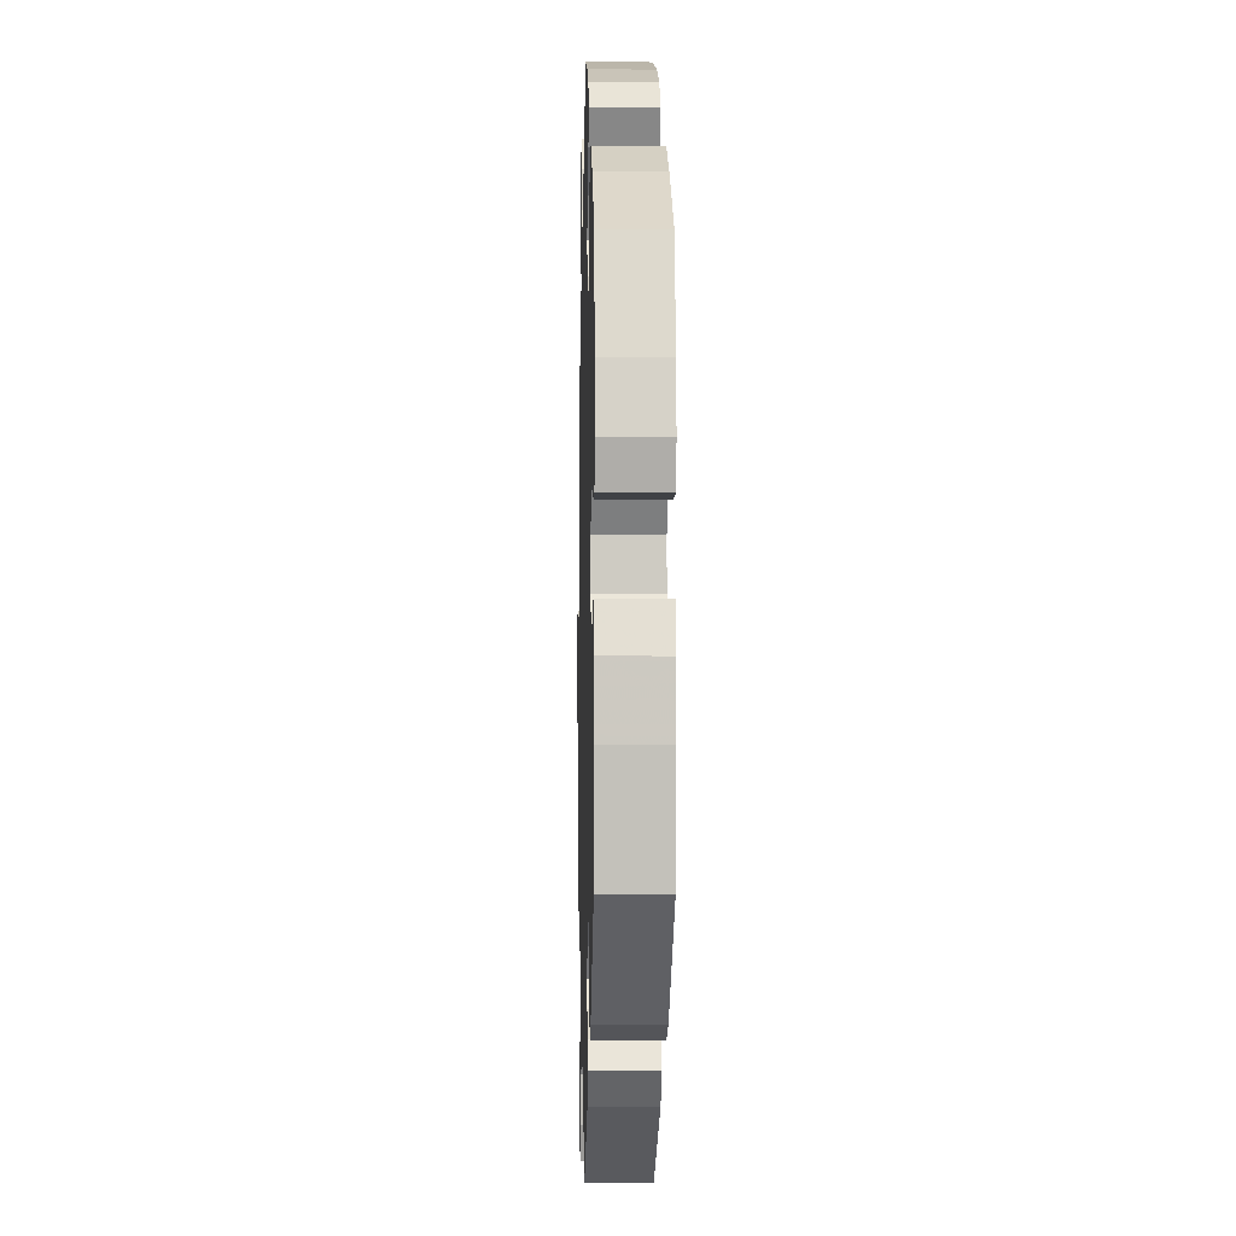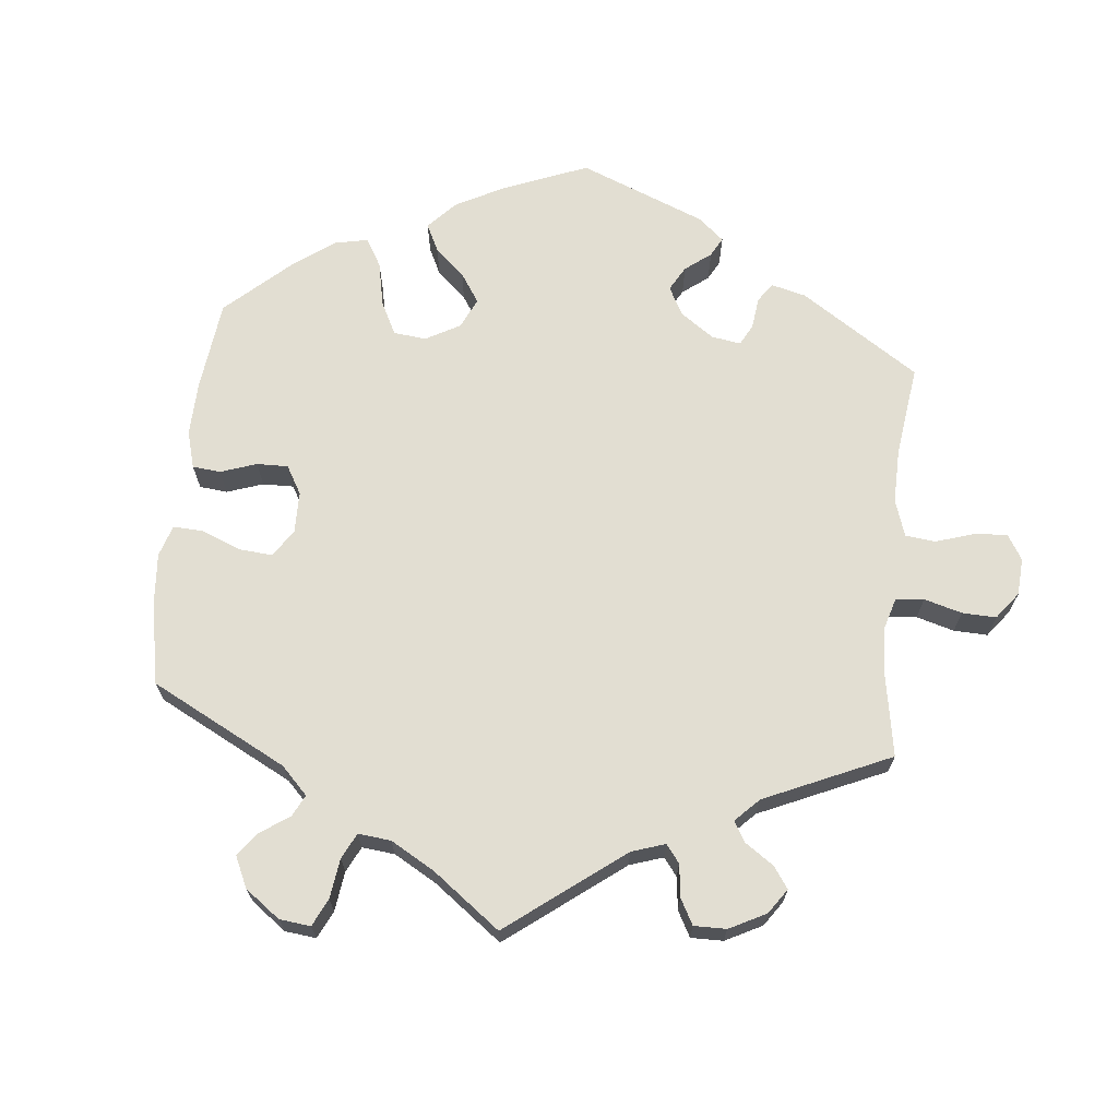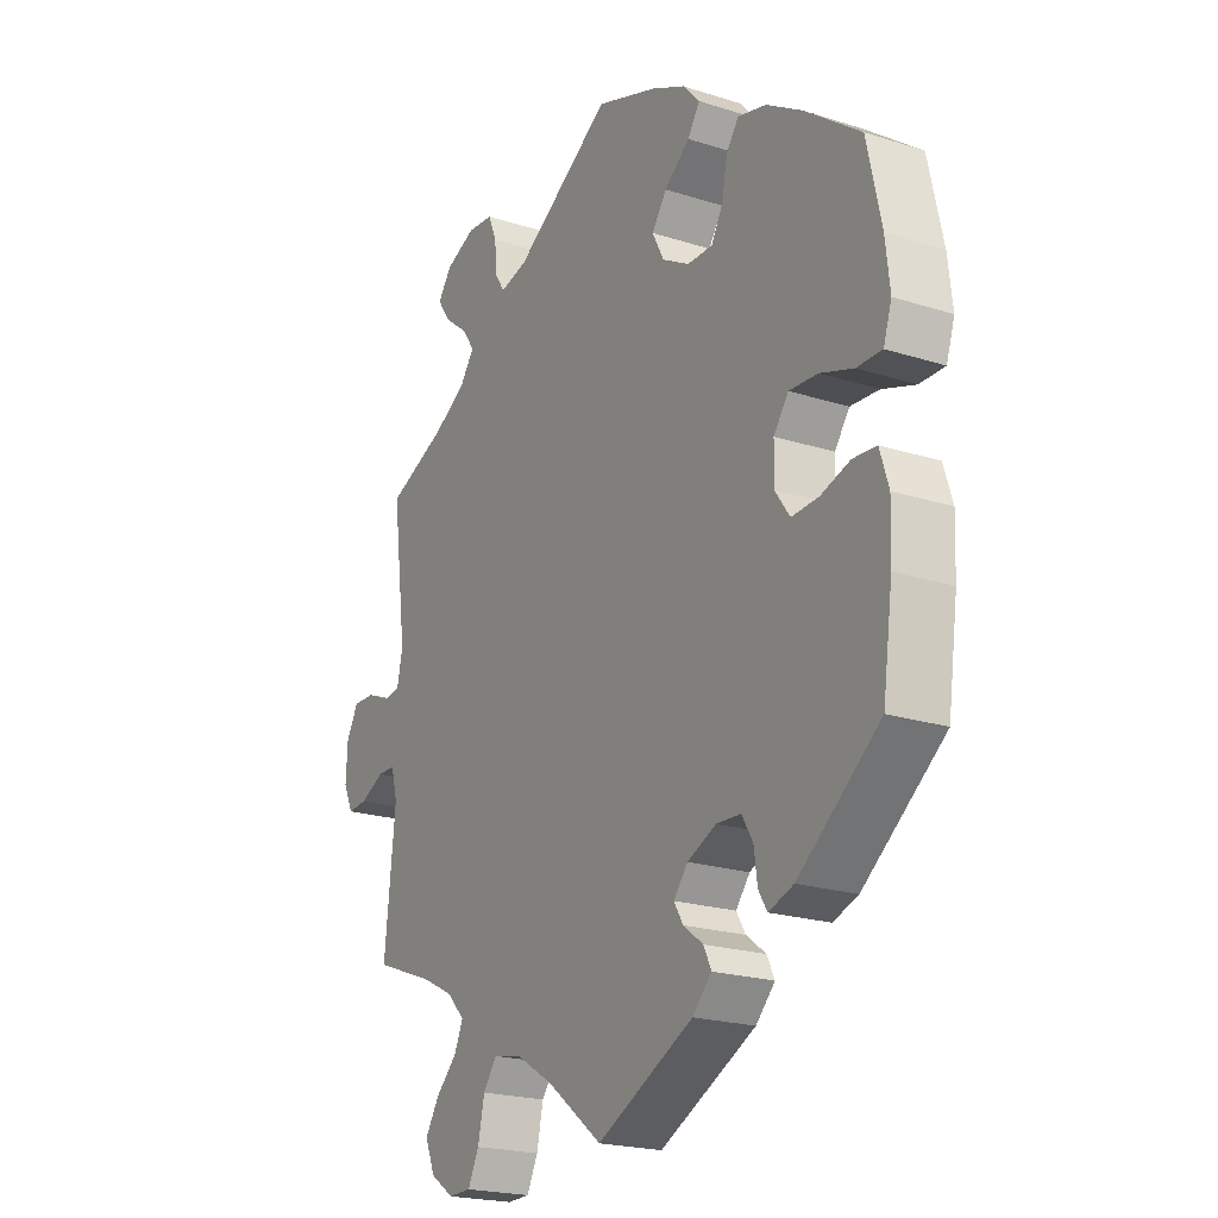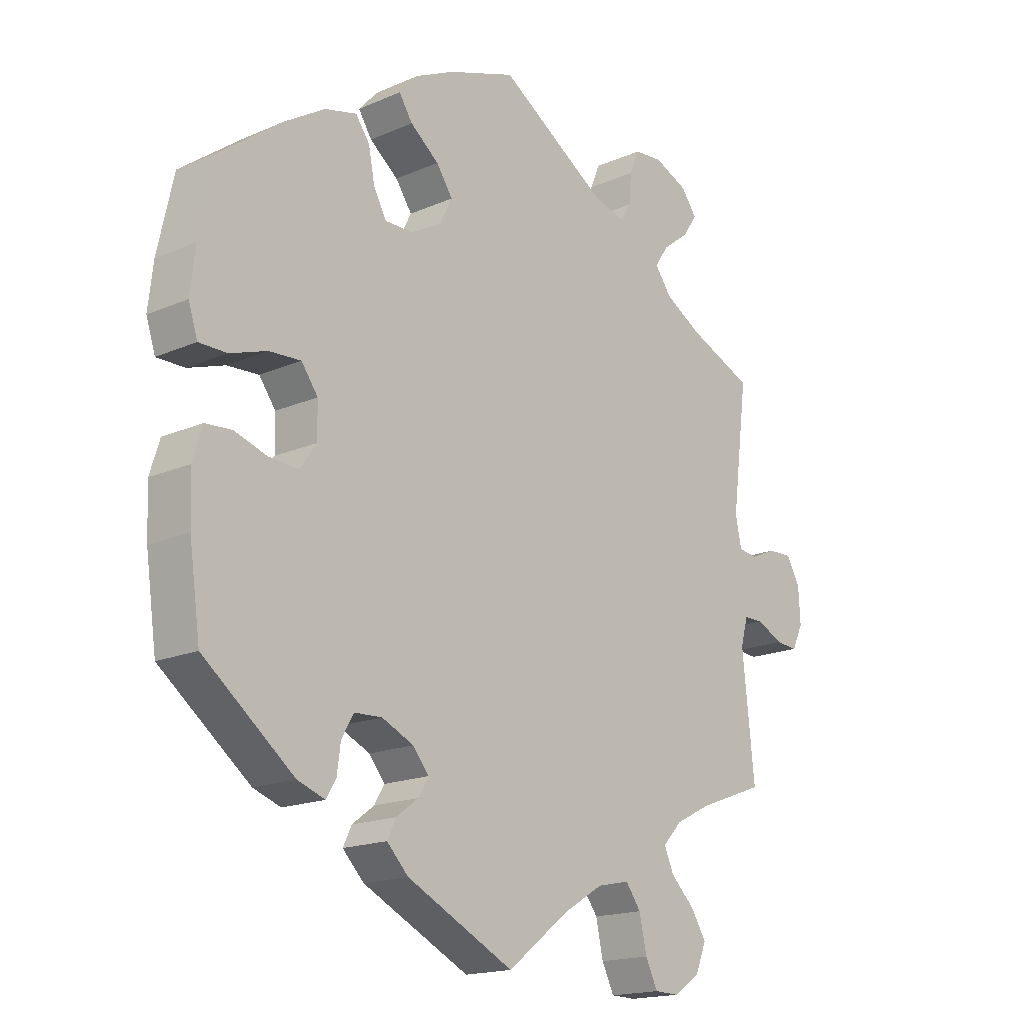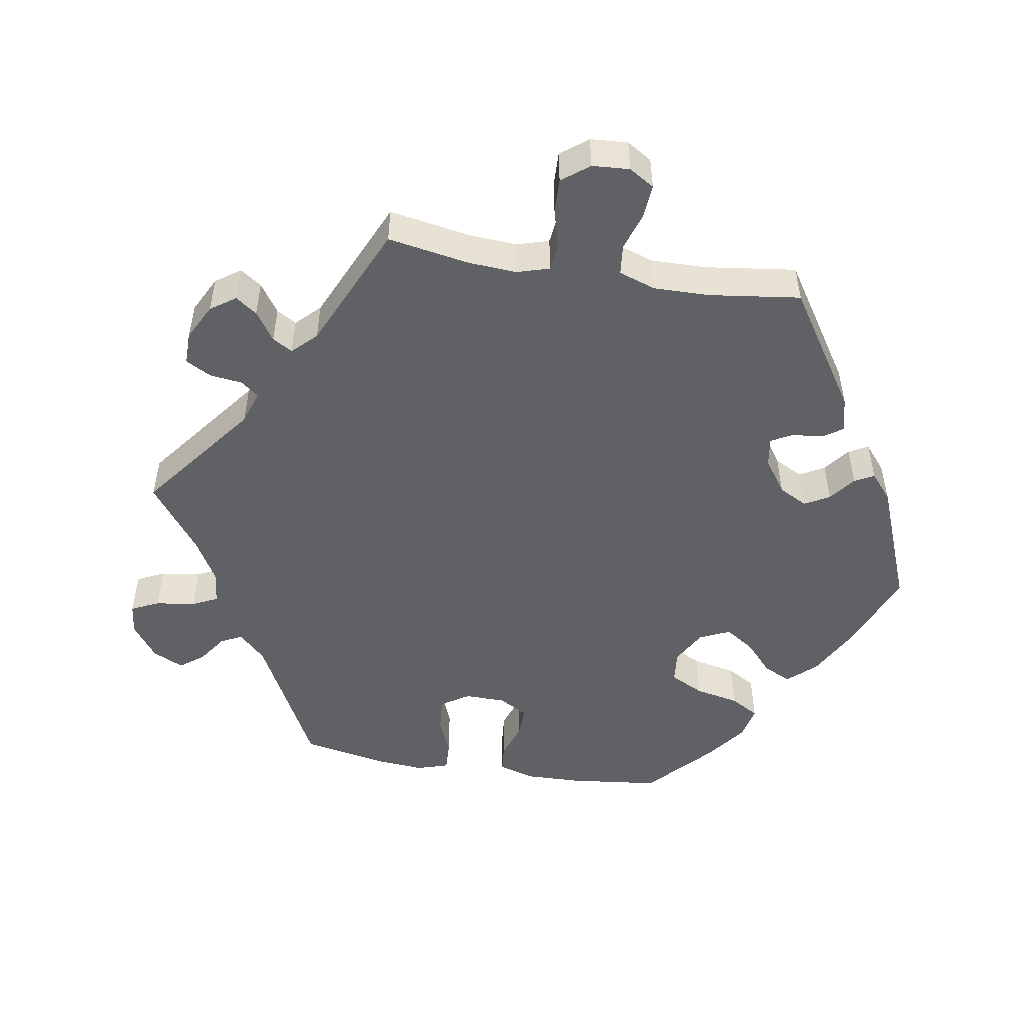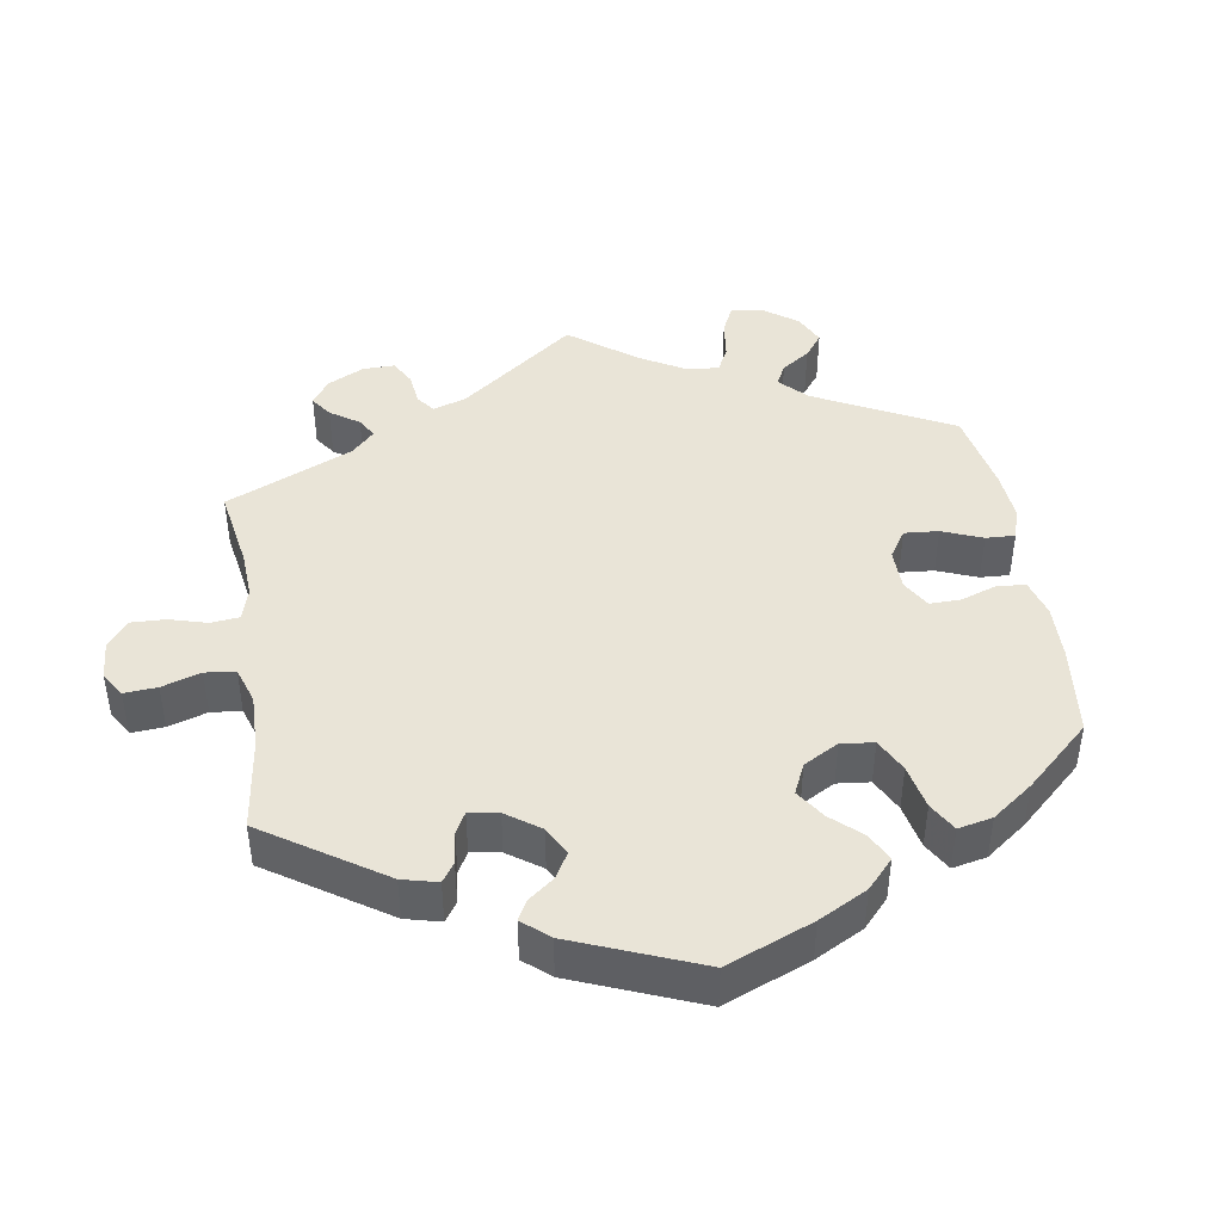
<metadata>
{"format":"obj","ext":"obj","renderer":"f3d","projection":"perspective","resolution":1024,"background":"white","views":[{"elev":-5.3,"azim":-91.5,"up":"+Z"},{"elev":67.9,"azim":65.9,"up":"+Y"},{"elev":-21.2,"azim":-119.7,"up":"+Z"},{"elev":-17.2,"azim":-48.9,"up":"+Z"},{"elev":-50.0,"azim":140.4,"up":"+Y"},{"elev":43.5,"azim":-129.1,"up":"+Y"}]}
</metadata>
<code>
v 0.178 0.07 0.463
v 0.229 0.07 0.45
v 0.247 0.07 0.478
v 0.251 0.07 0.526
v 0.267 0.07 0.564
v 0.314 0.07 0.568
v 0.369 0.07 0.544
v 0.395 0.07 0.509
v 0.371 0.07 0.474
v 0.327 0.07 0.44
v 0.305 0.07 0.407
v 0.332 0.07 0.37
v 0.392 0.07 0.335
v 0.5 0.07 0.289
v 0.474 0.07 0.089
v 0.484 0.07 0.041
v 0.515 0.07 0.037
v 0.557 0.07 0.055
v 0.597 0.07 0.056
v 0.619 0.07 0.017
v 0.622 0.07 -0.04
v 0.604 0.07 -0.078
v 0.568 0.07 -0.075
v 0.524 0.07 -0.054
v 0.492 0.07 -0.054
v 0.48 0.07 -0.098
v 0.5 0.07 -0.289
v 0.392 0.07 -0.329
v 0.332 0.07 -0.359
v 0.3 0.07 -0.393
v 0.316 0.07 -0.429
v 0.355 0.07 -0.467
v 0.38 0.07 -0.507
v 0.362 0.07 -0.551
v 0.319 0.07 -0.58
v 0.278 0.07 -0.579
v 0.258 0.07 -0.538
v 0.246 0.07 -0.483
v 0.221 0.07 -0.449
v 0.168 0.07 -0.46
v 0.102 0.07 -0.5
v 0.001 0.07 -0.578
v -0.175 0.07 -0.49
v -0.21 0.07 -0.454
v -0.196 0.07 -0.425
v -0.16 0.07 -0.398
v -0.143 0.07 -0.37
v -0.169 0.07 -0.338
v -0.221 0.07 -0.314
v -0.266 0.07 -0.316
v -0.286 0.07 -0.35
v -0.292 0.07 -0.395
v -0.308 0.07 -0.421
v -0.353 0.07 -0.405
v -0.501 0.07 -0.289
v -0.519 0.07 -0.162
v -0.522 0.07 -0.086
v -0.506 0.07 -0.035
v -0.463 0.07 -0.032
v -0.41 0.07 -0.049
v -0.361 0.07 -0.052
v -0.334 0.07 -0.014
v -0.335 0.07 0.041
v -0.362 0.07 0.078
v -0.414 0.07 0.075
v -0.474 0.07 0.055
v -0.52 0.07 0.055
v -0.535 0.07 0.101
v -0.527 0.07 0.171
v -0.501 0.07 0.289
v -0.399 0.07 0.365
v -0.334 0.07 0.405
v -0.282 0.07 0.418
v -0.259 0.07 0.386
v -0.249 0.07 0.334
v -0.228 0.07 0.296
v -0.182 0.07 0.296
v -0.132 0.07 0.324
v -0.111 0.07 0.365
v -0.138 0.07 0.404
v -0.185 0.07 0.441
v -0.207 0.07 0.475
v -0.176 0.07 0.509
v -0.113 0.07 0.539
v -0.001 0.07 0.578
v 0.178 0 0.463
v 0.229 0 0.45
v 0.247 0 0.478
v 0.251 0 0.526
v 0.267 0 0.564
v 0.314 0 0.568
v 0.369 0 0.544
v 0.395 0 0.509
v 0.371 0 0.474
v 0.327 0 0.44
v 0.305 0 0.407
v 0.332 0 0.37
v 0.392 0 0.335
v 0.5 0 0.289
v 0.474 0 0.089
v 0.484 0 0.041
v 0.515 0 0.037
v 0.557 0 0.055
v 0.597 0 0.056
v 0.619 0 0.017
v 0.622 0 -0.04
v 0.604 0 -0.078
v 0.568 0 -0.075
v 0.524 0 -0.054
v 0.492 0 -0.054
v 0.48 0 -0.098
v 0.5 0 -0.289
v 0.392 0 -0.329
v 0.332 0 -0.359
v 0.3 0 -0.393
v 0.316 0 -0.429
v 0.355 0 -0.467
v 0.38 0 -0.507
v 0.362 0 -0.551
v 0.319 0 -0.58
v 0.278 0 -0.579
v 0.258 0 -0.538
v 0.246 0 -0.483
v 0.221 0 -0.449
v 0.168 0 -0.46
v 0.102 0 -0.5
v 0.001 0 -0.578
v -0.175 0 -0.49
v -0.21 0 -0.454
v -0.196 0 -0.425
v -0.16 0 -0.398
v -0.143 0 -0.37
v -0.169 0 -0.338
v -0.221 0 -0.314
v -0.266 0 -0.316
v -0.286 0 -0.35
v -0.292 0 -0.395
v -0.308 0 -0.421
v -0.353 0 -0.405
v -0.501 0 -0.289
v -0.519 0 -0.162
v -0.522 0 -0.086
v -0.506 0 -0.035
v -0.463 0 -0.032
v -0.41 0 -0.049
v -0.361 0 -0.052
v -0.334 0 -0.014
v -0.335 0 0.041
v -0.362 0 0.078
v -0.414 0 0.075
v -0.474 0 0.055
v -0.52 0 0.055
v -0.535 0 0.101
v -0.527 0 0.171
v -0.501 0 0.289
v -0.399 0 0.365
v -0.334 0 0.405
v -0.282 0 0.418
v -0.259 0 0.386
v -0.249 0 0.334
v -0.228 0 0.296
v -0.182 0 0.296
v -0.132 0 0.324
v -0.111 0 0.365
v -0.138 0 0.404
v -0.185 0 0.441
v -0.207 0 0.475
v -0.176 0 0.509
v -0.113 0 0.539
v -0.001 0 0.578
f 84 85 1
f 83 84 1
f 80 81 82 83
f 79 80 83 1
f 78 79 1 2
f 77 78 2
f 72 73 74 75
f 72 75 76
f 71 72 76
f 70 71 76
f 69 70 76 77
f 65 66 67 68
f 64 65 68 69
f 57 58 59 60
f 57 60 61
f 56 57 61
f 55 56 61
f 54 55 61 62
f 51 52 53 54
f 50 51 54 62
f 43 44 45 46
f 41 42 43 46
f 40 41 46 47
f 39 40 47 48
f 35 36 37 38
f 35 38 39
f 34 35 39
f 31 32 33 34
f 30 31 34 39
f 29 30 39 48
f 26 27 28
f 25 26 28 29
f 21 22 23 24
f 21 24 25
f 20 21 25
f 17 18 19 20
f 16 17 20 25
f 15 16 25 29
f 13 14 15 29
f 7 8 9 10
f 7 10 11
f 6 7 11
f 3 4 5 6
f 2 3 6 11
f 77 2 11 12
f 64 69 77 12
f 49 50 62 63
f 29 48 49 63
f 29 63 64
f 12 13 29 64
f 86 170 169
f 86 169 168
f 168 167 166 165
f 86 168 165 164
f 87 86 164 163
f 87 163 162
f 160 159 158 157
f 161 160 157
f 161 157 156
f 161 156 155
f 162 161 155 154
f 153 152 151 150
f 154 153 150 149
f 145 144 143 142
f 146 145 142
f 146 142 141
f 146 141 140
f 147 146 140 139
f 139 138 137 136
f 147 139 136 135
f 131 130 129 128
f 131 128 127 126
f 132 131 126 125
f 133 132 125 124
f 123 122 121 120
f 124 123 120
f 124 120 119
f 119 118 117 116
f 124 119 116 115
f 133 124 115 114
f 113 112 111
f 114 113 111 110
f 109 108 107 106
f 110 109 106
f 110 106 105
f 105 104 103 102
f 110 105 102 101
f 114 110 101 100
f 114 100 99 98
f 95 94 93 92
f 96 95 92
f 96 92 91
f 91 90 89 88
f 96 91 88 87
f 97 96 87 162
f 97 162 154 149
f 148 147 135 134
f 148 134 133 114
f 149 148 114
f 149 114 98 97
f 1 86 87 2
f 2 87 88 3
f 3 88 89 4
f 4 89 90 5
f 5 90 91 6
f 6 91 92 7
f 7 92 93 8
f 8 93 94 9
f 9 94 95 10
f 10 95 96 11
f 11 96 97 12
f 12 97 98 13
f 13 98 99 14
f 14 99 100 15
f 15 100 101 16
f 16 101 102 17
f 17 102 103 18
f 18 103 104 19
f 19 104 105 20
f 20 105 106 21
f 21 106 107 22
f 22 107 108 23
f 23 108 109 24
f 24 109 110 25
f 25 110 111 26
f 26 111 112 27
f 27 112 113 28
f 28 113 114 29
f 29 114 115 30
f 30 115 116 31
f 31 116 117 32
f 32 117 118 33
f 33 118 119 34
f 34 119 120 35
f 35 120 121 36
f 36 121 122 37
f 37 122 123 38
f 38 123 124 39
f 39 124 125 40
f 40 125 126 41
f 41 126 127 42
f 42 127 128 43
f 43 128 129 44
f 44 129 130 45
f 45 130 131 46
f 46 131 132 47
f 47 132 133 48
f 48 133 134 49
f 49 134 135 50
f 50 135 136 51
f 51 136 137 52
f 52 137 138 53
f 53 138 139 54
f 54 139 140 55
f 55 140 141 56
f 56 141 142 57
f 57 142 143 58
f 58 143 144 59
f 59 144 145 60
f 60 145 146 61
f 61 146 147 62
f 62 147 148 63
f 63 148 149 64
f 64 149 150 65
f 65 150 151 66
f 66 151 152 67
f 67 152 153 68
f 68 153 154 69
f 69 154 155 70
f 70 155 156 71
f 71 156 157 72
f 72 157 158 73
f 73 158 159 74
f 74 159 160 75
f 75 160 161 76
f 76 161 162 77
f 77 162 163 78
f 78 163 164 79
f 79 164 165 80
f 80 165 166 81
f 81 166 167 82
f 82 167 168 83
f 83 168 169 84
f 84 169 170 85
f 85 170 86 1

</code>
